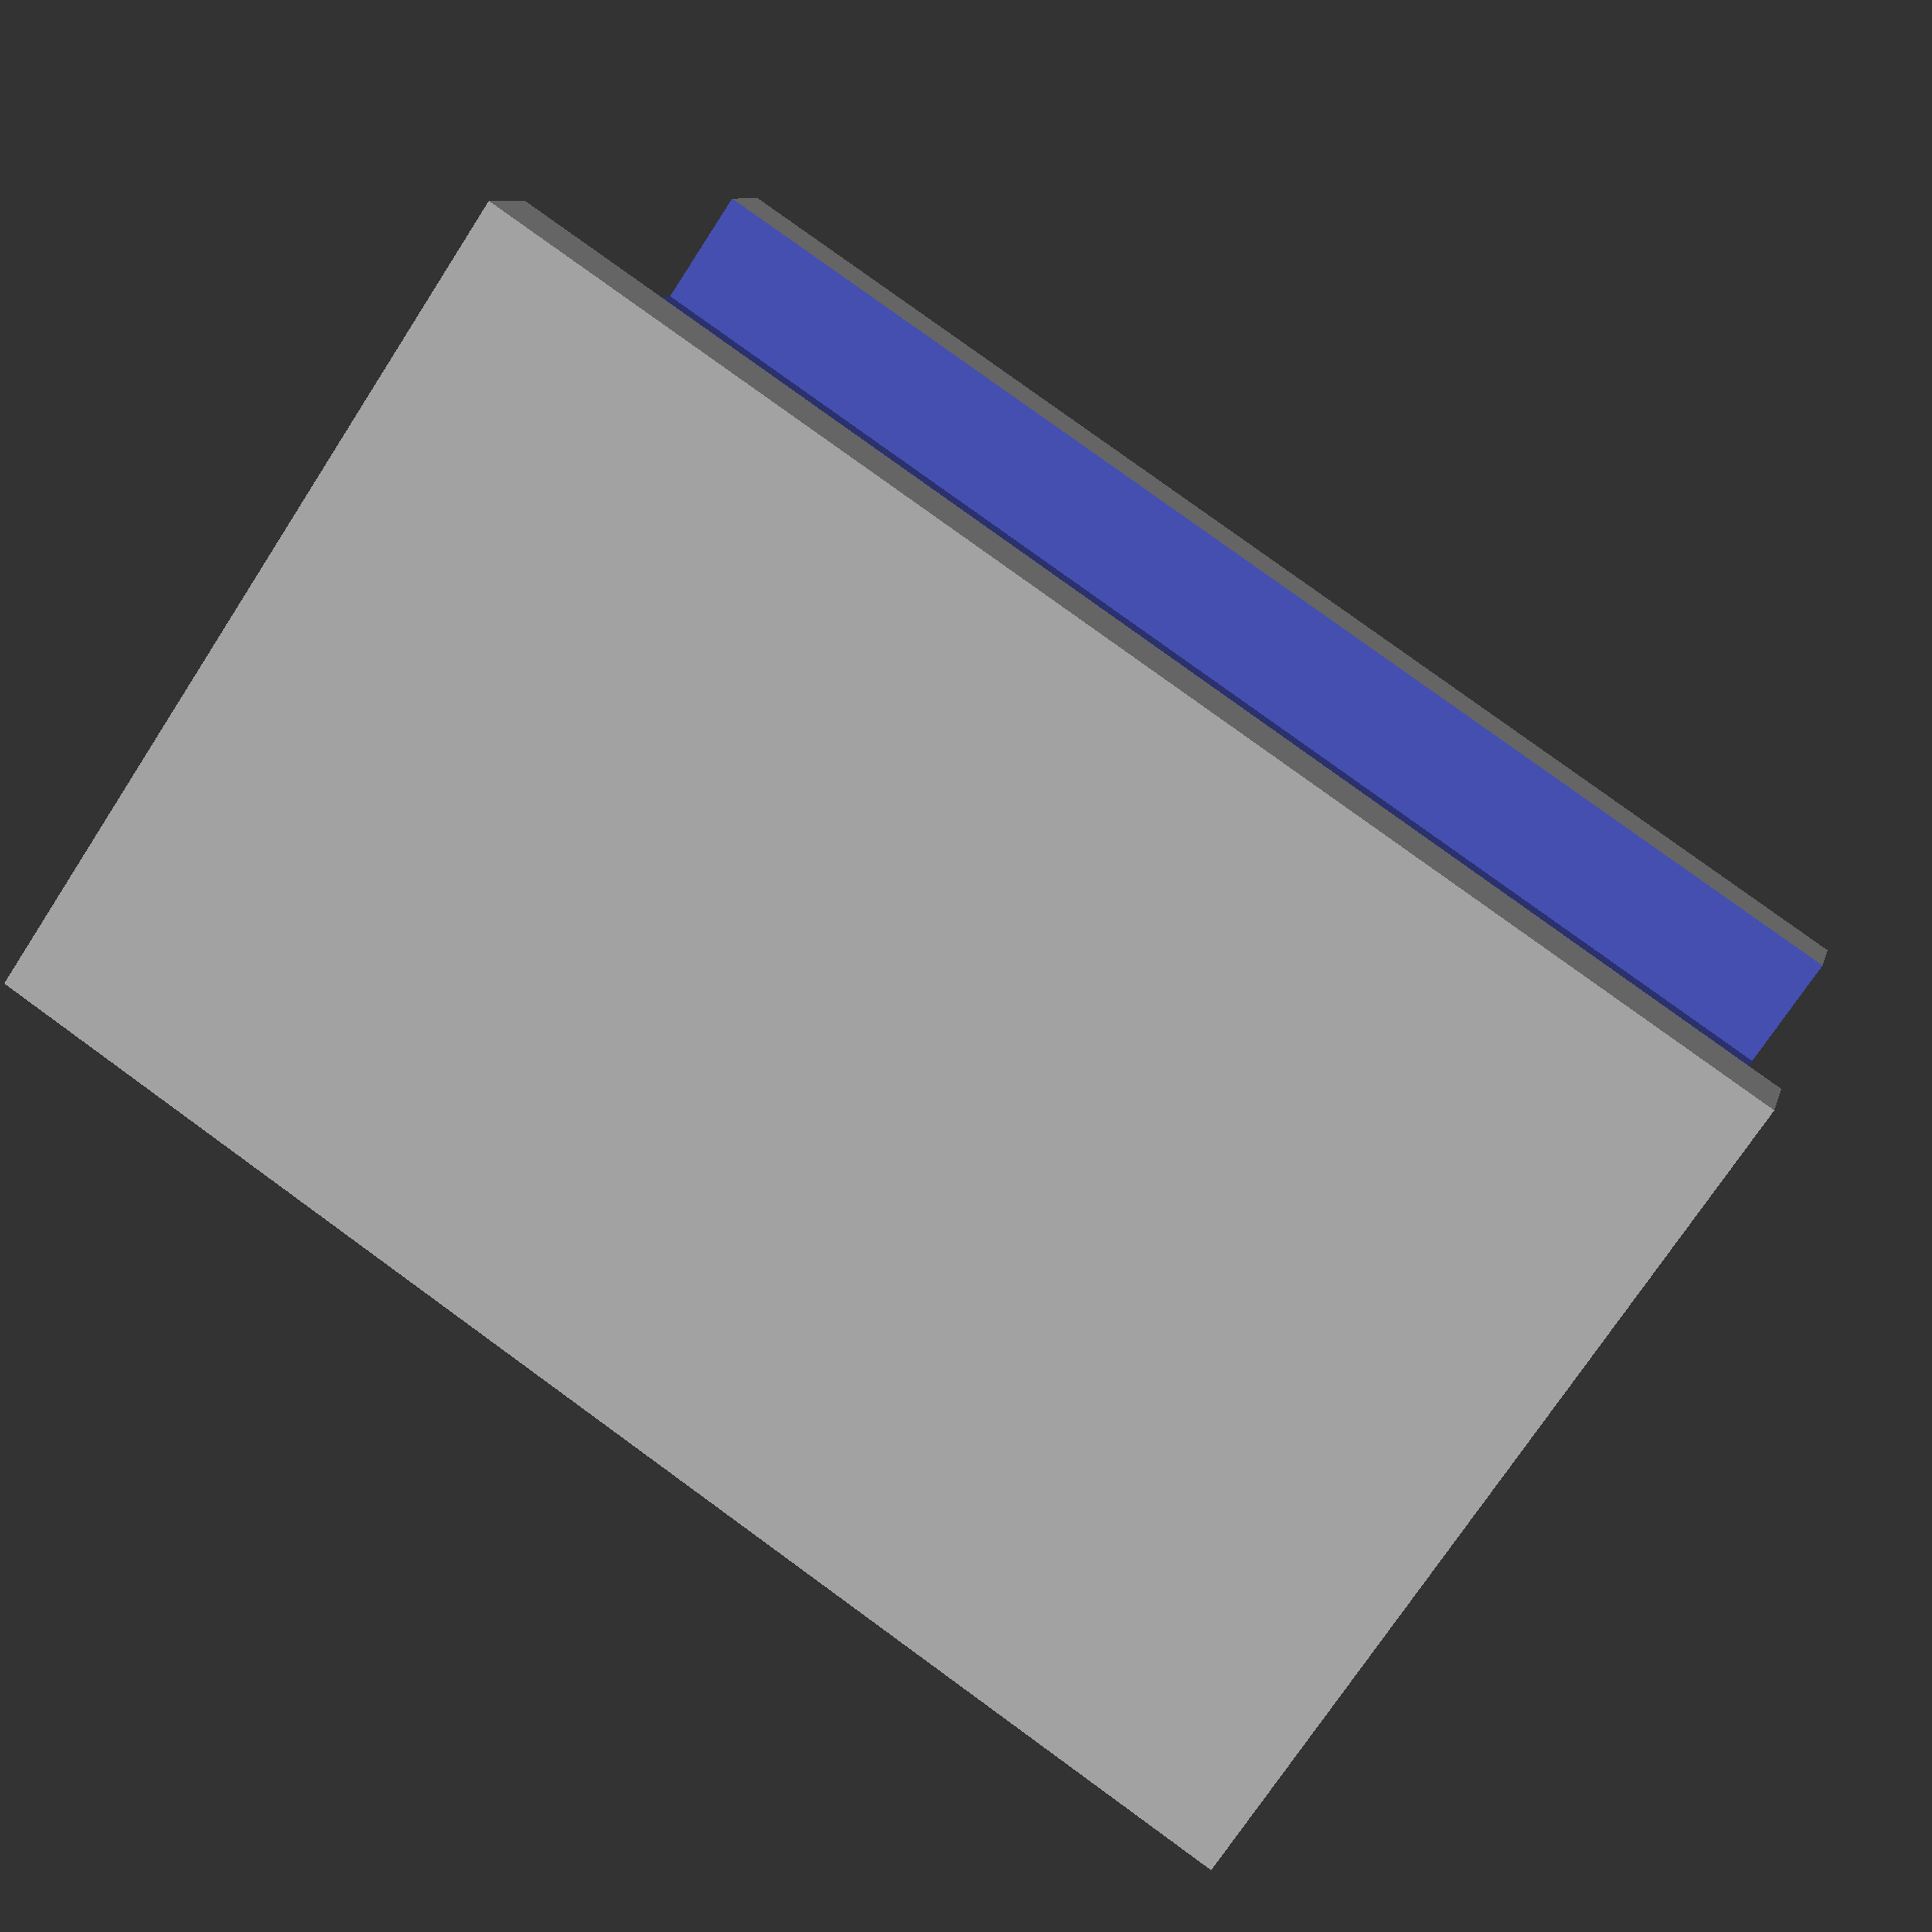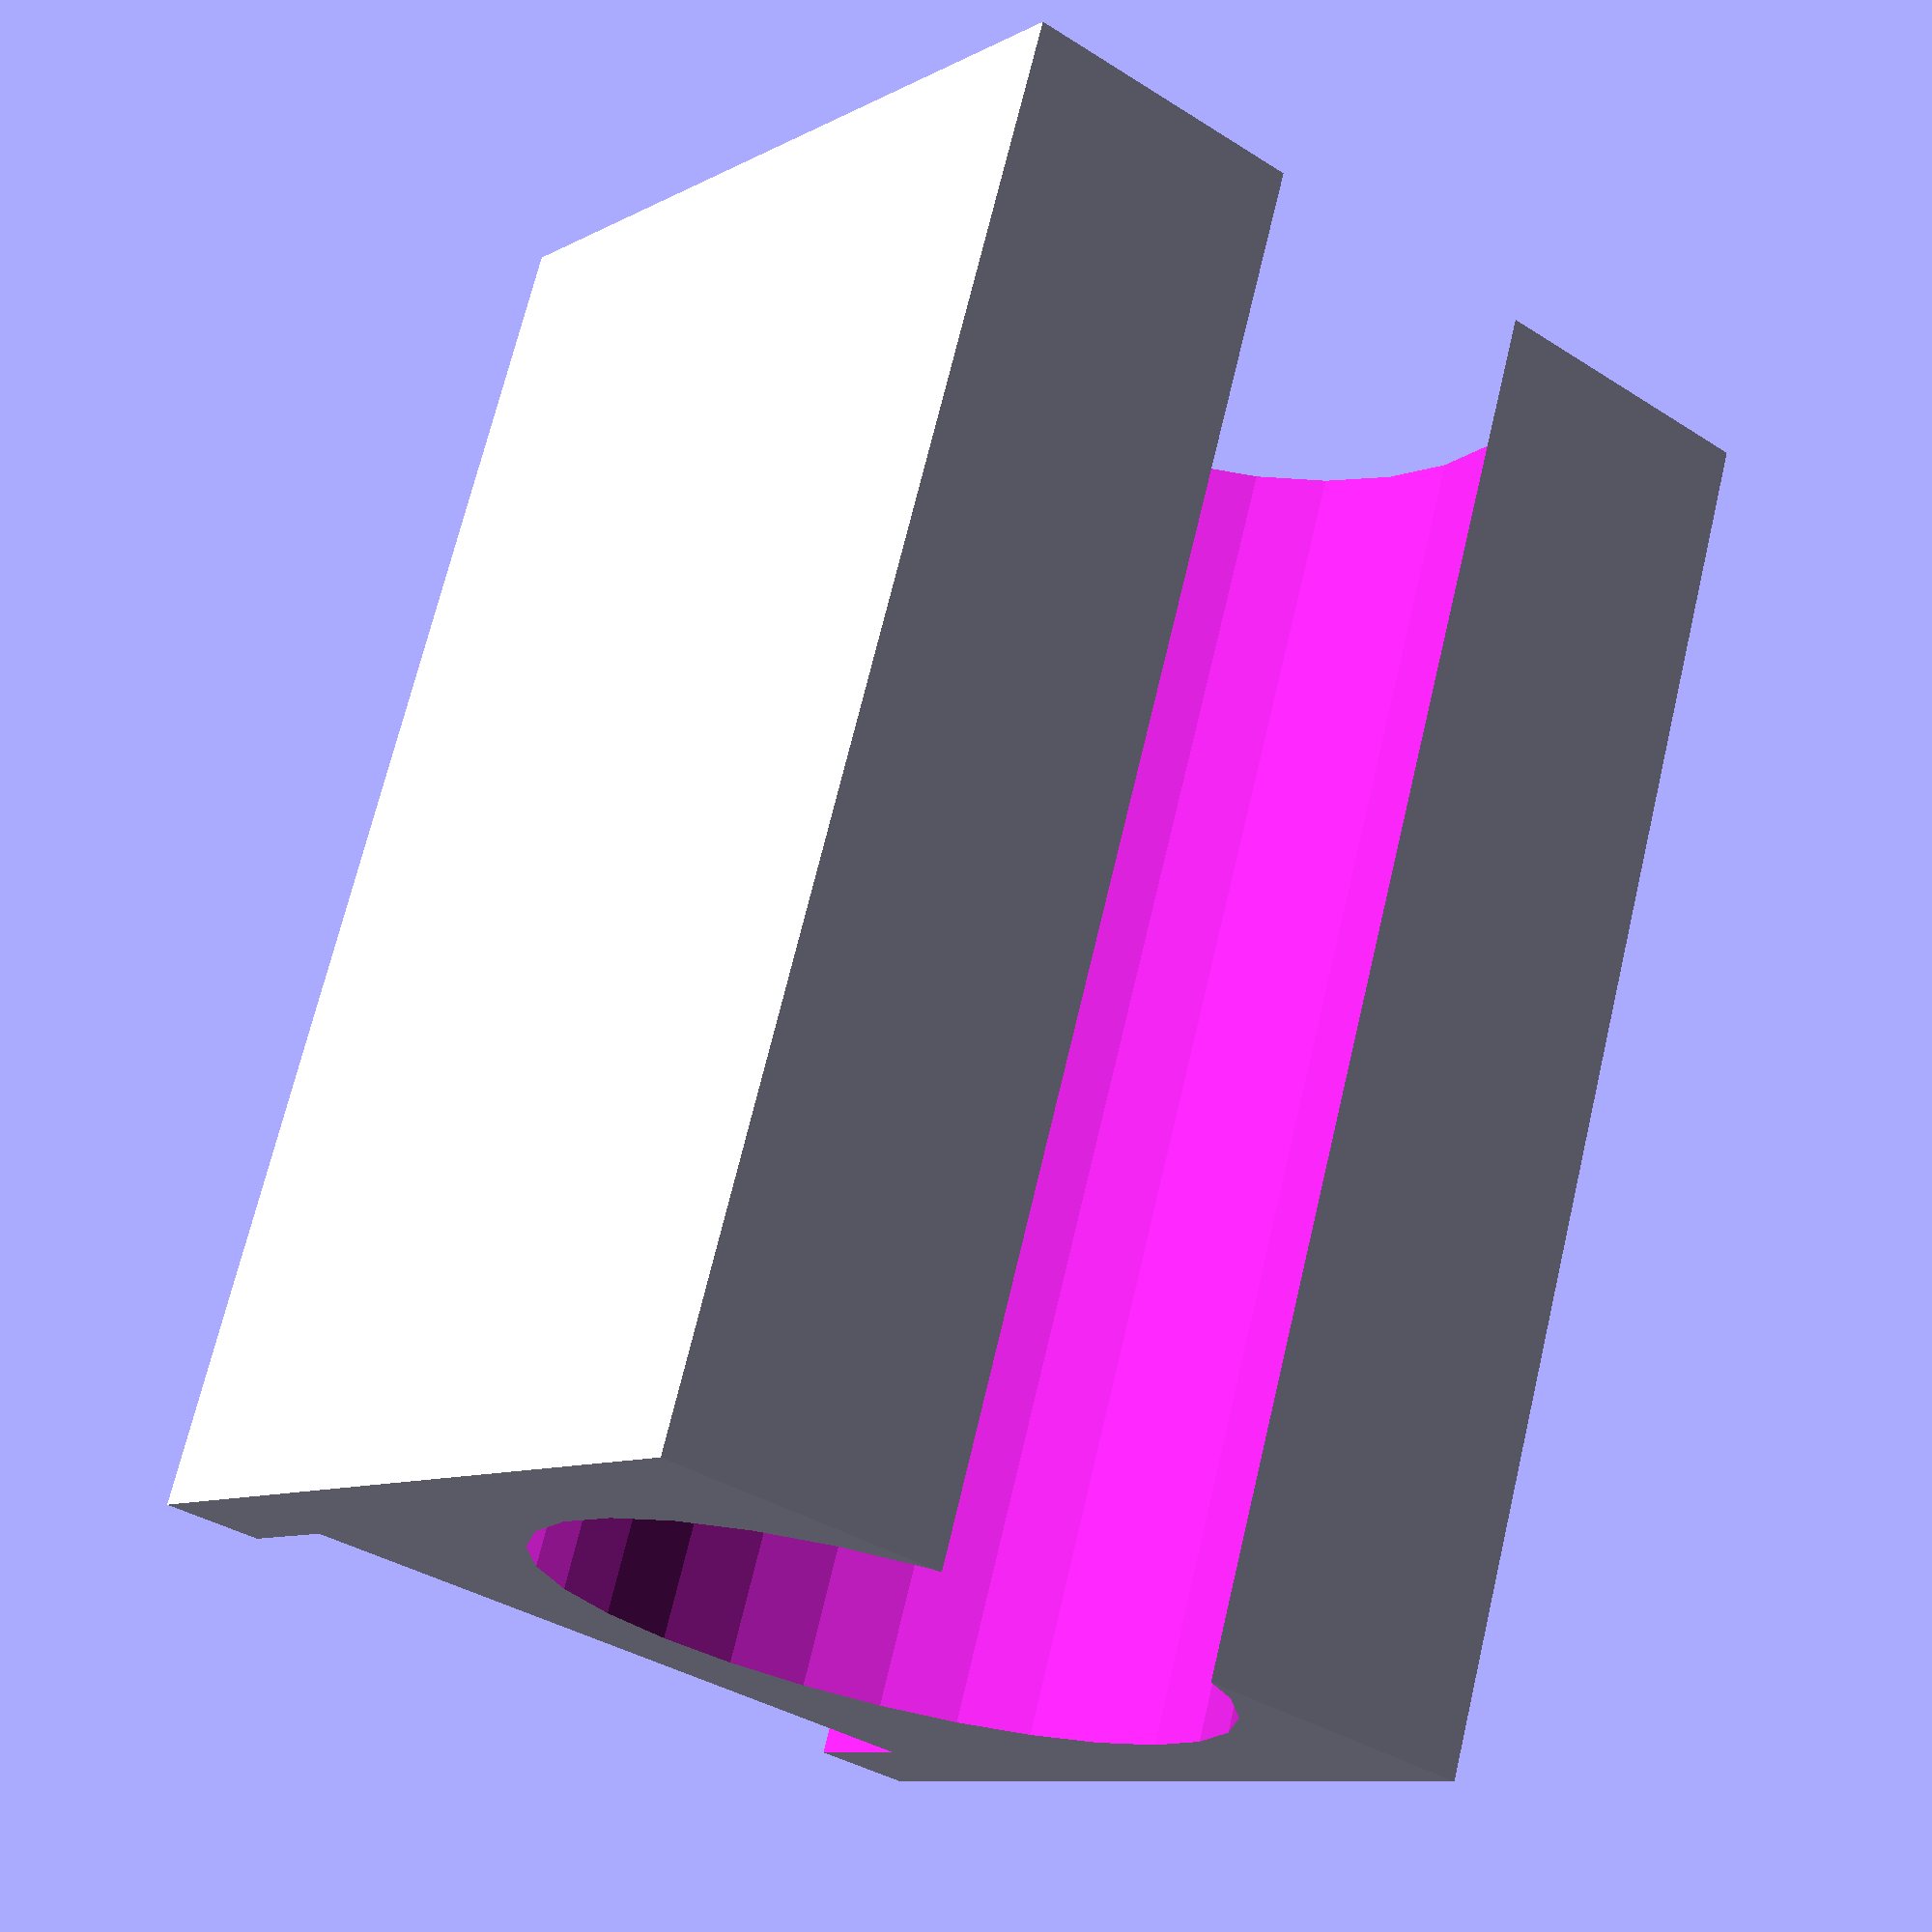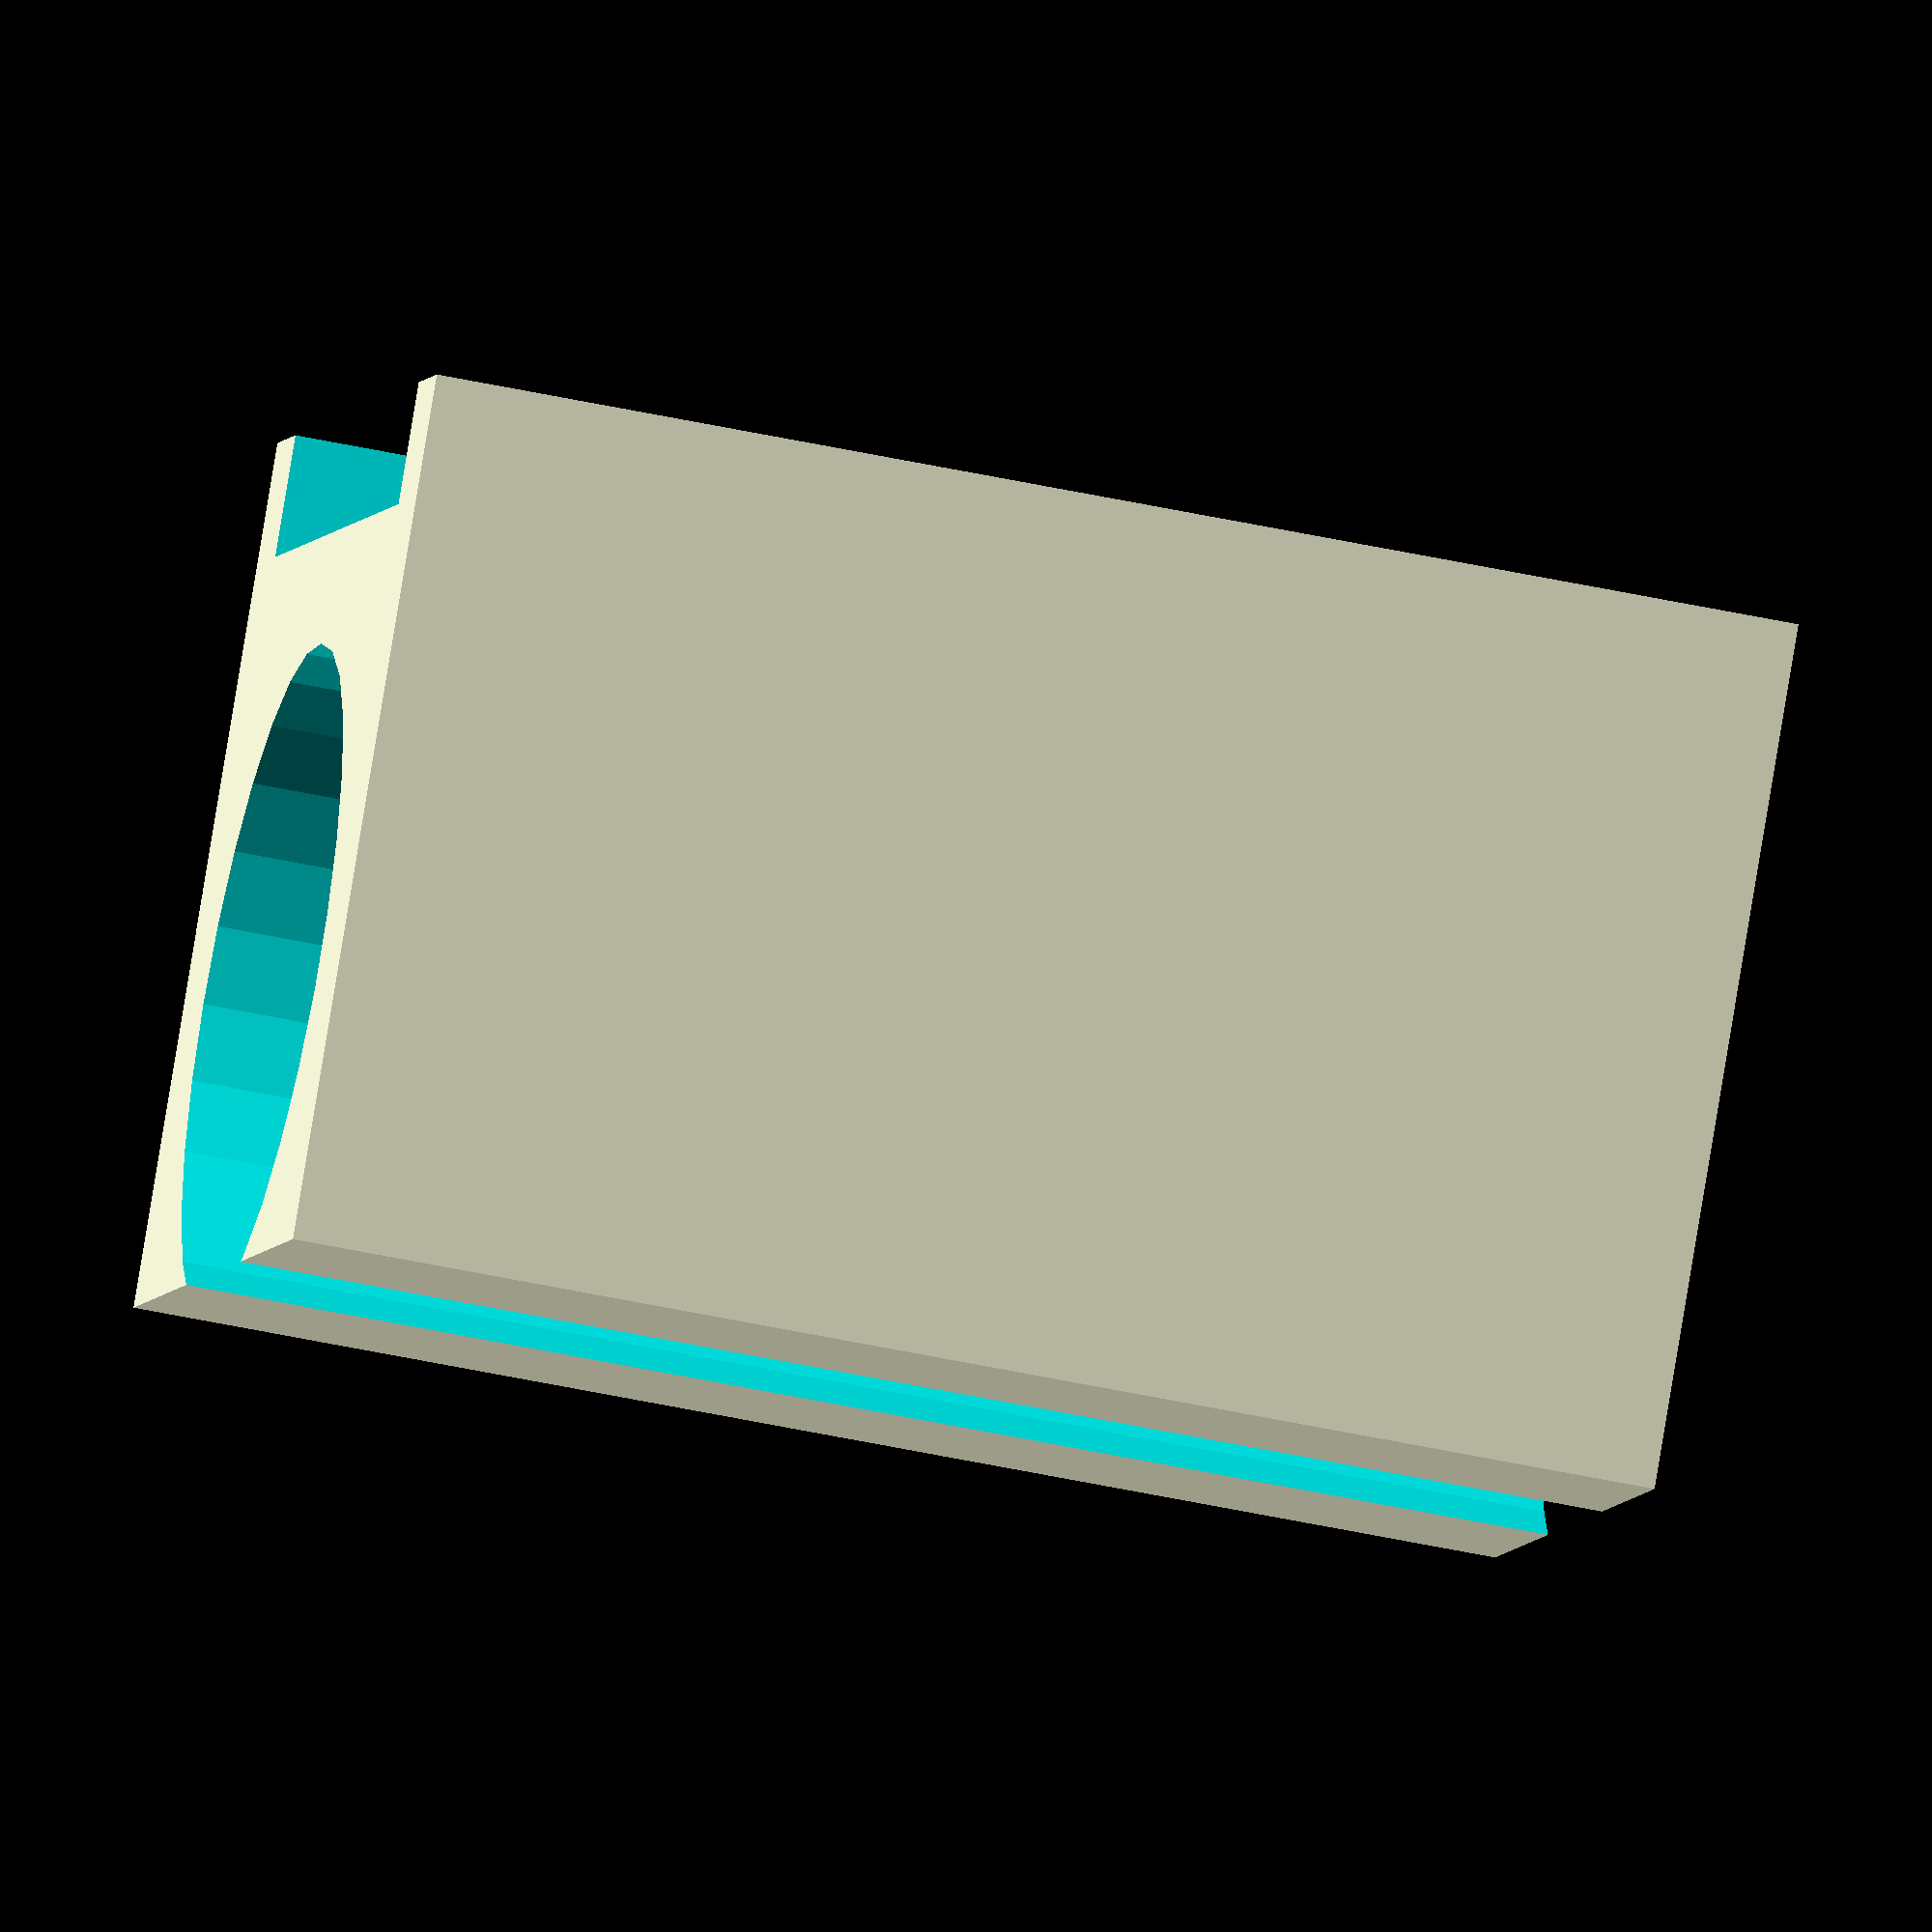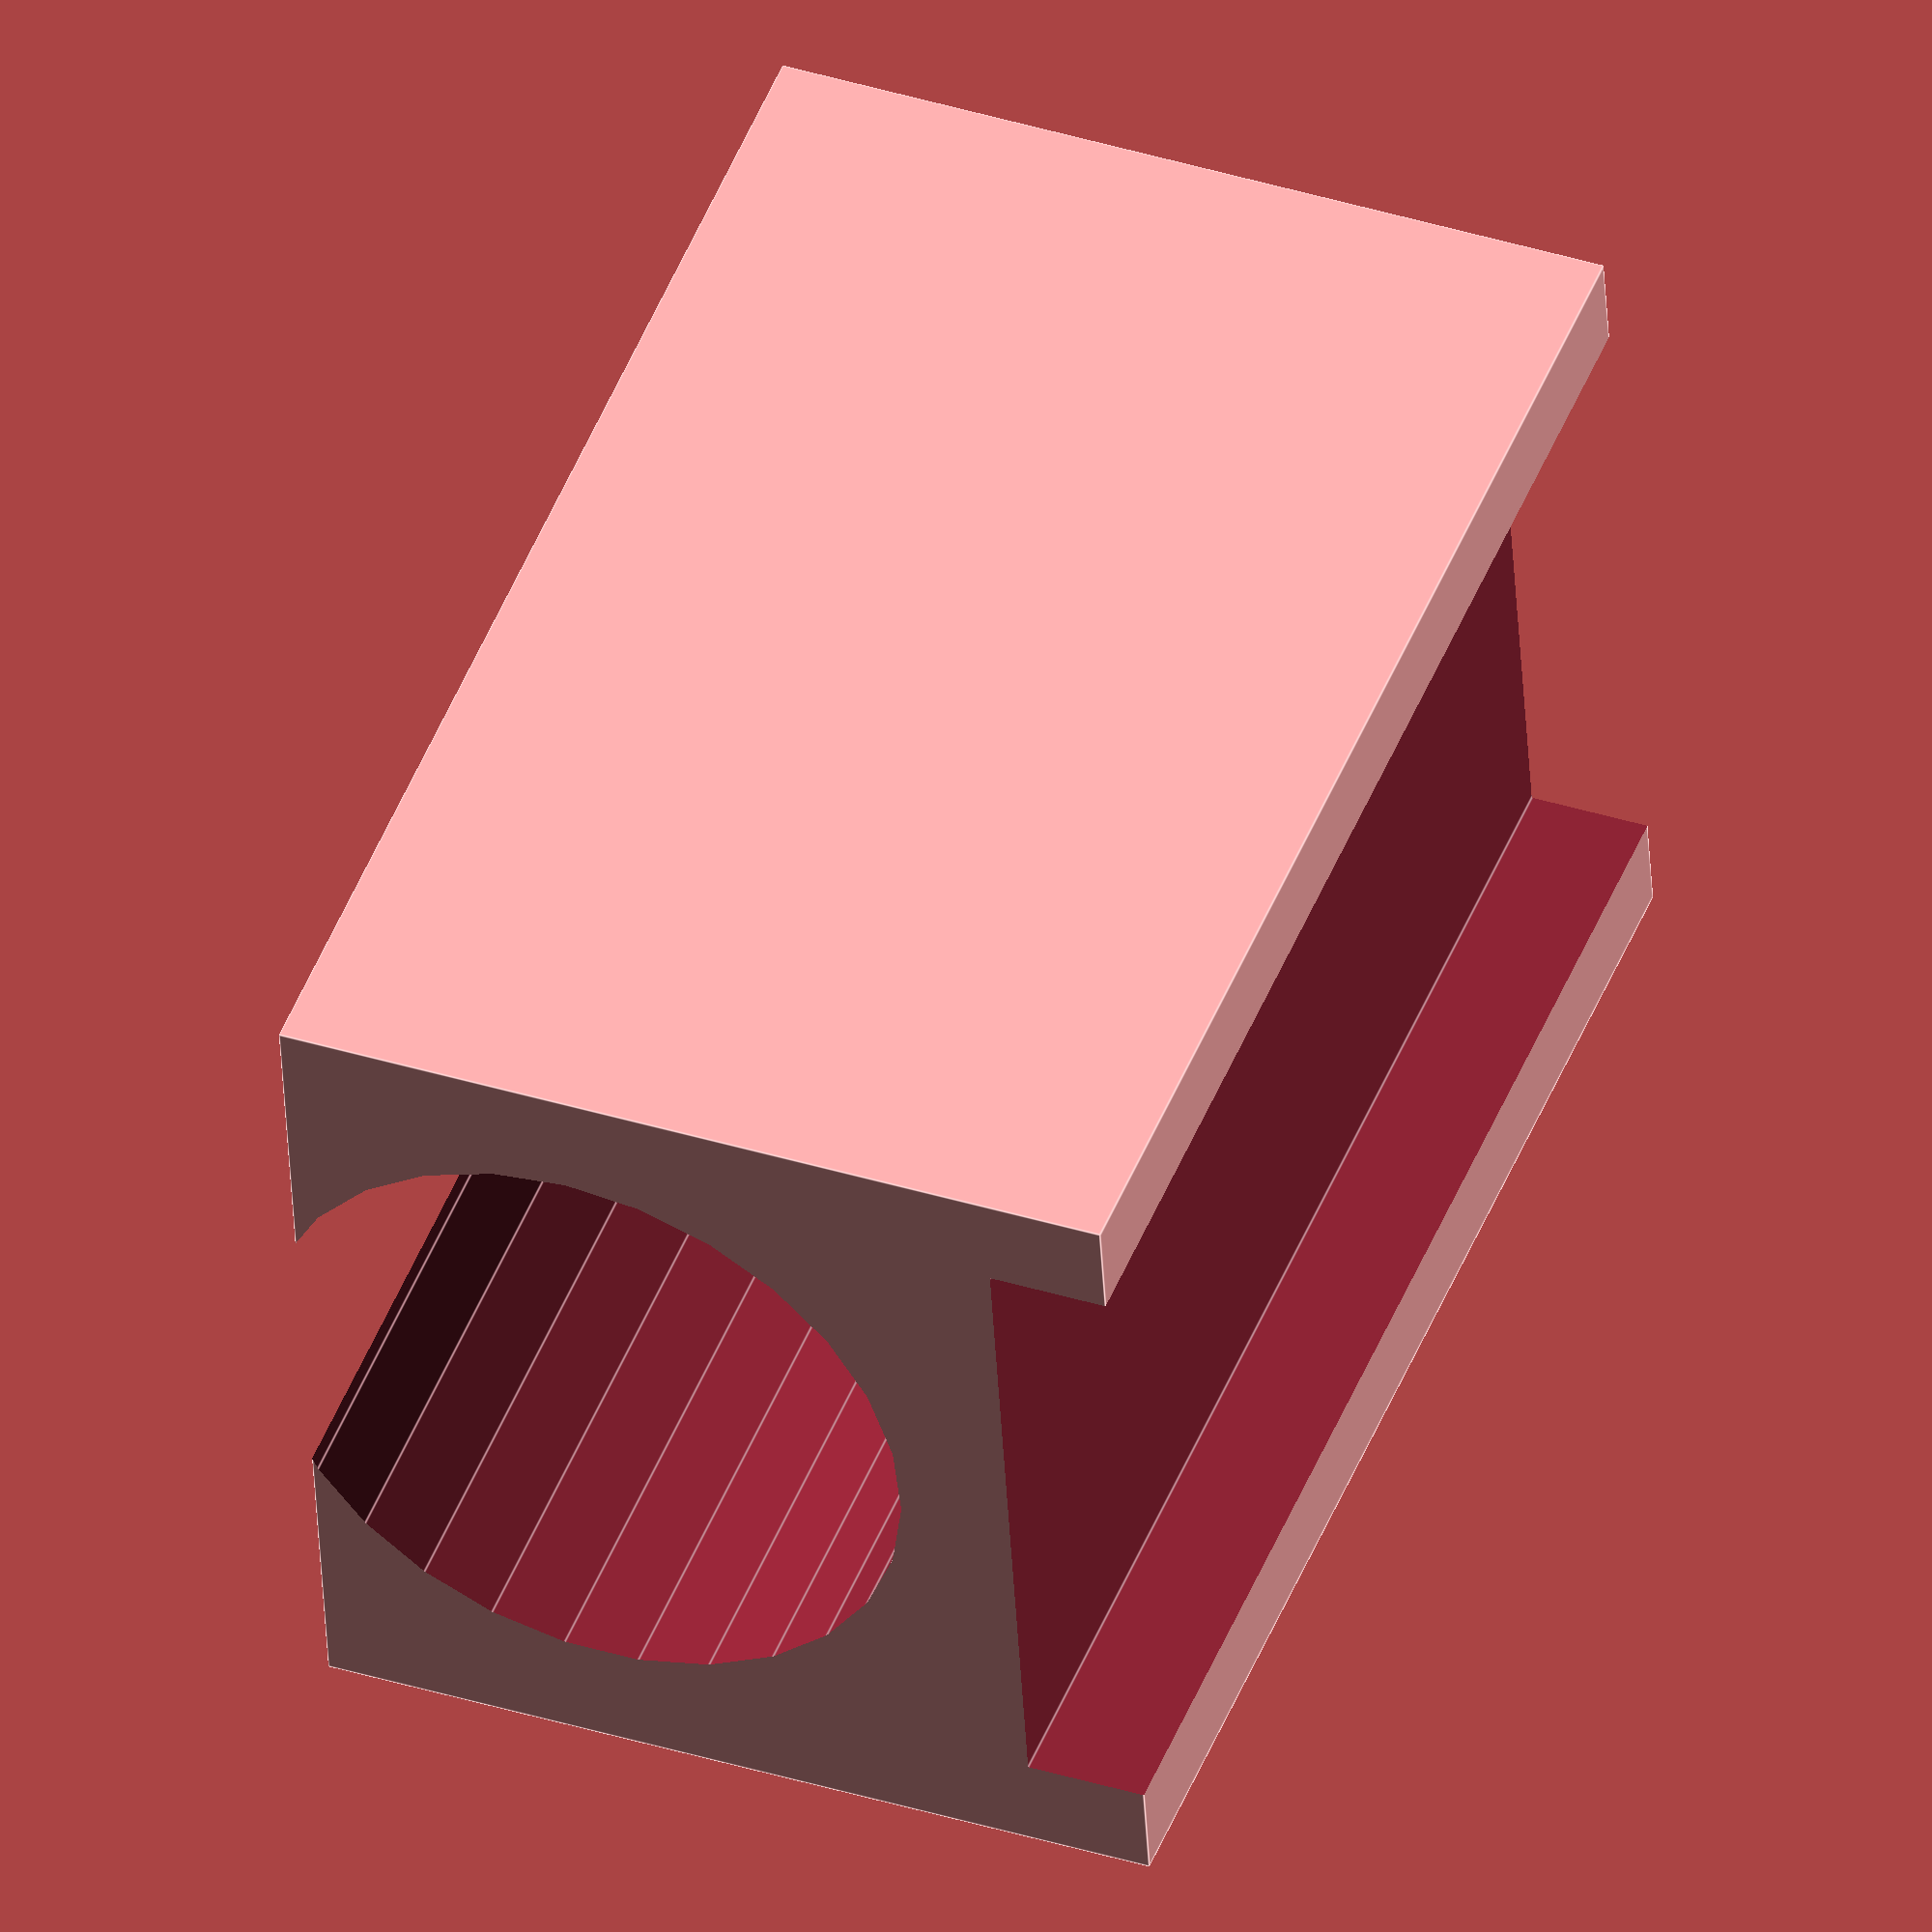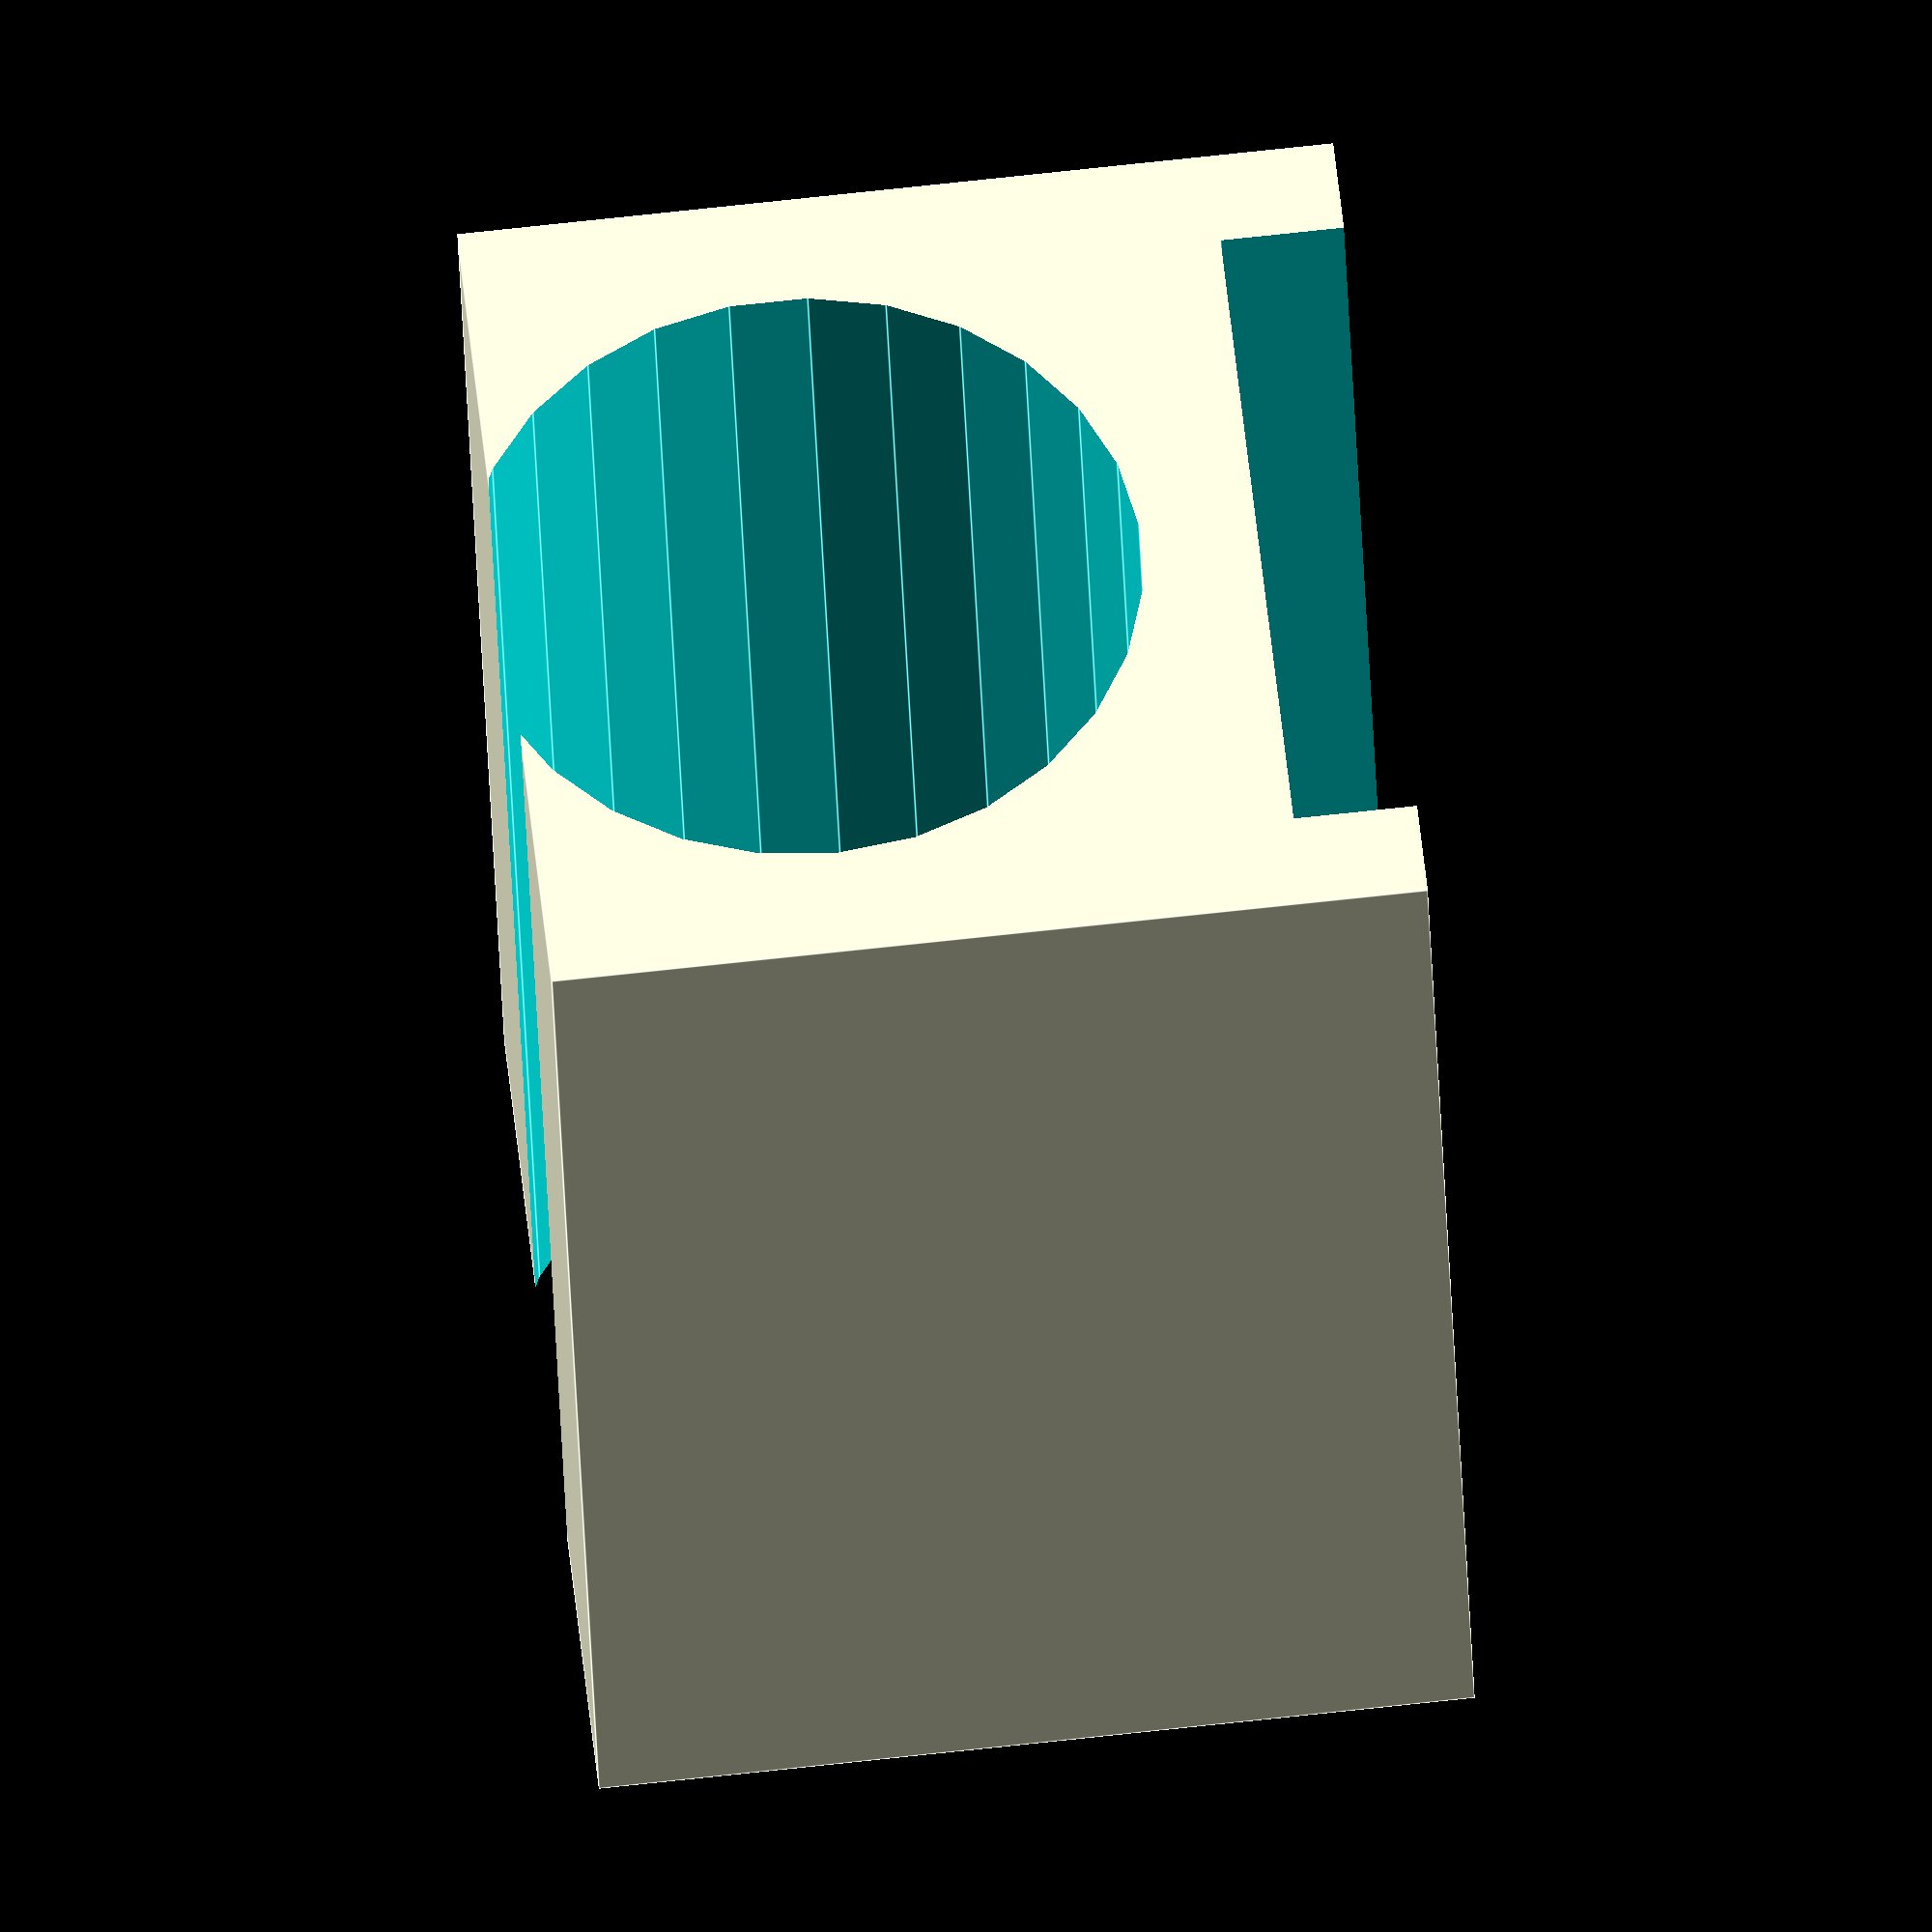
<openscad>
// Coding 80min.

nozzle=0.4;
layerHeight=0.2;

outsideWidth=23;
outsideHeigth=22;
//outsideLength=5;  // Testing ready
outsideLength=35; // Production ready
barDiameter=15;
emptyDiffDiameter=1;
emptyDiff=0.1;
extra=10;
hornWidth=2.5;
hornHeight=3;
    
difference(){
    translate([0,0,0]){
        cube([outsideWidth,outsideLength,outsideHeigth],true);
    }
    union(){
        translate([0,0,(outsideHeigth/2)-(hornHeight/2)-(emptyDiff/2)+(extra/2)]){
            cube([outsideWidth-(2*hornWidth)-(2*emptyDiff),outsideLength+extra,hornHeight+emptyDiff+extra],true);
        }
        translate([0,(outsideLength+extra)/2,-(outsideHeigth/2)+barDiameter/2]){
            rotate([90,0,0]){
                diameter=barDiameter/2+emptyDiffDiameter;
                cylinder(outsideLength+extra,diameter,diameter);
            }
        }
    }
}
</openscad>
<views>
elev=72.4 azim=285.3 roll=327.0 proj=p view=solid
elev=189.5 azim=343.2 roll=36.6 proj=p view=wireframe
elev=276.0 azim=79.9 roll=189.4 proj=o view=wireframe
elev=141.3 azim=81.5 roll=248.7 proj=o view=edges
elev=107.2 azim=18.1 roll=276.2 proj=o view=edges
</views>
